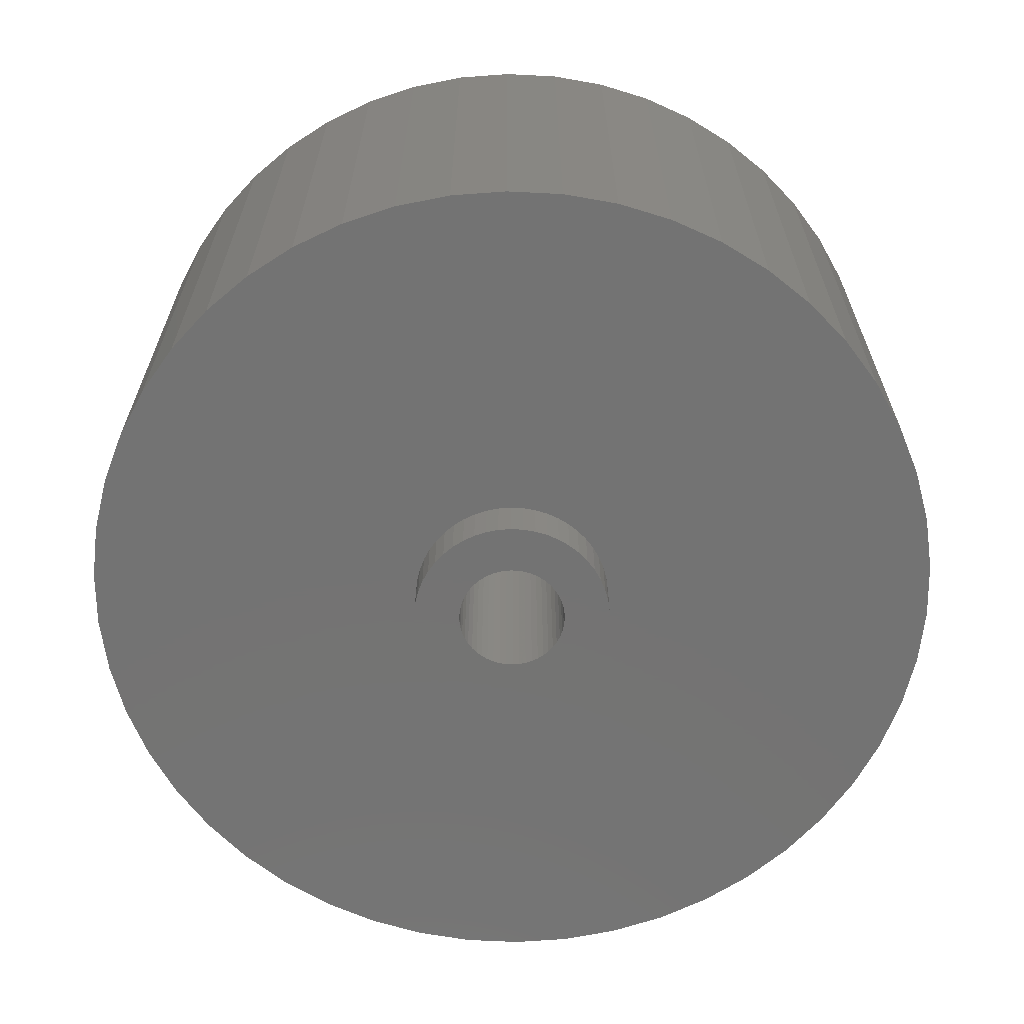
<metadata>
{"format":"stl","ext":"stl","renderer":"f3d","projection":"perspective","resolution":1024,"background":"white","views":[{"elev":-65.5,"azim":-2.9,"up":"+Z"}]}
</metadata>
<code>
# stl→obj: 412 verts, 824 faces
v 12.5 0 3
v 12.4 1.567 -10.5
v 12.4 1.567 3
v 12.5 0 -10.5
v -12.5 0 -10.5
v -12.4 1.567 3
v -12.4 1.567 -10.5
v -12.5 0 3
v 0.7849 12.48 -10.5
v -0.7849 12.48 3
v 0.7849 12.48 3
v -0.7849 12.48 -10.5
v -0.7849 -12.48 -10.5
v 0.7849 -12.48 3
v -0.7849 -12.48 3
v 0.7849 -12.48 -10.5
v 9.112 8.557 -10.5
v 7.968 9.631 3
v 9.112 8.557 3
v 7.968 9.631 -10.5
v -7.968 9.631 -10.5
v -9.112 8.557 3
v -7.968 9.631 3
v -9.112 8.557 -10.5
v -3.863 11.89 -10.5
v -5.322 11.31 3
v -3.863 11.89 3
v -5.322 11.31 -10.5
v 11.62 4.602 3
v 10.95 6.022 -10.5
v 10.95 6.022 3
v 11.62 4.602 -10.5
v 12.11 3.109 -10.5
v 12.11 3.109 3
v 10.11 7.347 -10.5
v 10.11 7.347 3
v 5.322 11.31 -10.5
v 3.863 11.89 3
v 5.322 11.31 3
v 3.863 11.89 -10.5
v 2.342 12.28 3
v 2.342 12.28 -10.5
v 6.698 10.55 -10.5
v 6.698 10.55 3
v -10.95 6.022 -10.5
v -10.11 7.347 3
v -10.11 7.347 -10.5
v -10.95 6.022 3
v -12.11 3.109 -10.5
v -11.62 4.602 3
v -11.62 4.602 -10.5
v -12.11 3.109 3
v -6.698 10.55 -10.5
v -6.698 10.55 3
v -2.342 12.28 3
v -2.342 12.28 -10.5
v 11.62 -4.602 3
v 12.11 -3.109 -10.5
v 12.11 -3.109 3
v 11.62 -4.602 -10.5
v 2.342 -12.28 3
v 2.342 -12.28 -10.5
v 5 0 3
v 4.961 0.6267 3
v 12.4 -1.567 3
v 4.843 1.243 3
v 4.961 -0.6267 3
v 4.649 1.841 3
v 4.382 2.409 3
v 4.843 -1.243 3
v 4.045 2.939 3
v 3.645 3.423 3
v 4.649 -1.841 3
v 3.187 3.853 3
v 10.95 -6.022 3
v 2.679 4.222 3
v 4.382 -2.409 3
v 10.11 -7.347 3
v 2.129 4.524 3
v 1.545 4.755 3
v 0.9369 4.911 3
v 0.314 4.99 3
v -0.314 4.99 3
v -0.9369 4.911 3
v -1.545 4.755 3
v -2.129 4.524 3
v -2.679 4.222 3
v -3.187 3.853 3
v -3.645 3.423 3
v -4.045 2.939 3
v -4.382 2.409 3
v 4.045 -2.939 3
v 9.112 -8.557 3
v 3.645 -3.423 3
v 7.968 -9.631 3
v 3.187 -3.853 3
v 6.698 -10.55 3
v 2.679 -4.222 3
v 5.322 -11.31 3
v 2.129 -4.524 3
v 3.863 -11.89 3
v 1.545 -4.755 3
v 0.9369 -4.911 3
v 0.314 -4.99 3
v -0.314 -4.99 3
v -0.9369 -4.911 3
v -2.342 -12.28 3
v -1.545 -4.755 3
v -3.863 -11.89 3
v -2.129 -4.524 3
v -5.322 -11.31 3
v -2.679 -4.222 3
v -6.698 -10.55 3
v -3.187 -3.853 3
v -7.968 -9.631 3
v -3.645 -3.423 3
v -9.112 -8.557 3
v -4.045 -2.939 3
v -10.11 -7.347 3
v -4.382 -2.409 3
v -10.95 -6.022 3
v -4.649 -1.841 3
v -11.62 -4.602 3
v -4.843 -1.243 3
v -12.11 -3.109 3
v -4.961 -0.6267 3
v -12.4 -1.567 3
v -5 0 3
v -4.649 1.841 3
v -4.843 1.243 3
v -4.961 0.6267 3
v 12.4 -1.567 -10.5
v 7.968 -9.631 -10.5
v 9.112 -8.557 -10.5
v 2.875 0 -10.5
v 2.852 -0.3603 -10.5
v 2.785 -0.715 -10.5
v 2.852 0.3603 -10.5
v 2.673 -1.058 -10.5
v 10.95 -6.022 -10.5
v 2.519 -1.385 -10.5
v 10.11 -7.347 -10.5
v 2.785 0.715 -10.5
v 2.326 -1.69 -10.5
v 2.096 -1.968 -10.5
v 2.673 1.058 -10.5
v 1.833 -2.215 -10.5
v 6.698 -10.55 -10.5
v 1.54 -2.427 -10.5
v 5.322 -11.31 -10.5
v 2.519 1.385 -10.5
v 1.224 -2.601 -10.5
v 3.863 -11.89 -10.5
v 2.326 1.69 -10.5
v 0.8884 -2.734 -10.5
v 0.5387 -2.824 -10.5
v 0.1805 -2.869 -10.5
v -0.1805 -2.869 -10.5
v -0.5387 -2.824 -10.5
v -2.342 -12.28 -10.5
v -0.8884 -2.734 -10.5
v -3.863 -11.89 -10.5
v -1.224 -2.601 -10.5
v -5.322 -11.31 -10.5
v -1.54 -2.427 -10.5
v -6.698 -10.55 -10.5
v -1.833 -2.215 -10.5
v -7.968 -9.631 -10.5
v -2.096 -1.968 -10.5
v -9.112 -8.557 -10.5
v -2.326 -1.69 -10.5
v -10.11 -7.347 -10.5
v 2.096 1.968 -10.5
v 1.833 2.215 -10.5
v 1.54 2.427 -10.5
v 1.224 2.601 -10.5
v 0.8884 2.734 -10.5
v 0.5387 2.824 -10.5
v 0.1805 2.869 -10.5
v -0.1805 2.869 -10.5
v -0.5387 2.824 -10.5
v -0.8884 2.734 -10.5
v -1.224 2.601 -10.5
v -1.54 2.427 -10.5
v -1.833 2.215 -10.5
v -2.096 1.968 -10.5
v -2.326 1.69 -10.5
v -2.519 1.385 -10.5
v -2.673 1.058 -10.5
v -2.785 0.715 -10.5
v -2.852 0.3603 -10.5
v -2.875 0 -10.5
v -2.519 -1.385 -10.5
v -10.95 -6.022 -10.5
v -2.673 -1.058 -10.5
v -11.62 -4.602 -10.5
v -2.785 -0.715 -10.5
v -12.11 -3.109 -10.5
v -2.852 -0.3603 -10.5
v -12.4 -1.567 -10.5
v 2.326 1.69 -12
v 2.519 1.385 -12
v 0.8884 2.734 -12
v 0.5387 2.824 -12
v 1.224 2.601 -12
v -0.8884 2.734 -12
v -1.224 2.601 -12
v -2.673 1.058 -12
v -2.519 1.385 -12
v 2.852 -0.3603 -12
v 2.785 -0.715 -12
v 2.096 1.968 -12
v 1.833 2.215 -12
v 1.54 2.427 -12
v -2.326 1.69 -12
v -2.096 1.968 -12
v -0.1805 2.869 -12
v -0.5387 2.824 -12
v -1.833 2.215 -12
v 2.852 0.3603 -12
v 2.875 0 -12
v 0.1805 2.869 -12
v -2.875 0 -12
v -2.852 0.3603 -12
v -2.785 0.715 -12
v -1.54 2.427 -12
v -2.326 -1.69 -12
v -2.519 -1.385 -12
v 0.1805 -2.869 -12
v 0.5387 -2.824 -12
v 2.673 1.058 -12
v 2.785 0.715 -12
v 2.673 -1.058 -12
v 2.519 -1.385 -12
v 1.833 -2.215 -12
v 2.096 -1.968 -12
v 2.326 -1.69 -12
v -0.5387 -2.824 -12
v -0.1805 -2.869 -12
v -2.852 -0.3603 -12
v -2.785 -0.715 -12
v -2.673 -1.058 -12
v -2.096 -1.968 -12
v -1.833 -2.215 -12
v 0.8884 -2.734 -12
v 1.224 -2.601 -12
v 1.54 -2.427 -12
v -1.224 -2.601 -12
v -0.8884 -2.734 -12
v 1.55 0 -12
v 1.538 -0.1943 -12
v 1.501 -0.3855 -12
v 1.538 0.1943 -12
v 1.441 -0.5706 -12
v 1.358 -0.7467 -12
v 1.501 0.3855 -12
v 1.254 -0.9111 -12
v 1.13 -1.061 -12
v 1.441 0.5706 -12
v 0.988 -1.194 -12
v 0.8305 -1.309 -12
v 0.66 -1.402 -12
v 0.479 -1.474 -12
v 0.2904 -1.523 -12
v 0.09732 -1.547 -12
v -0.09732 -1.547 -12
v -0.2904 -1.523 -12
v -0.479 -1.474 -12
v -0.66 -1.402 -12
v -0.8305 -1.309 -12
v -1.54 -2.427 -12
v -0.988 -1.194 -12
v -1.13 -1.061 -12
v -1.254 -0.9111 -12
v -1.358 -0.7467 -12
v -1.441 -0.5706 -12
v 1.358 0.7467 -12
v 1.254 0.9111 -12
v 1.13 1.061 -12
v 0.988 1.194 -12
v 0.8305 1.309 -12
v 0.66 1.402 -12
v 0.479 1.474 -12
v 0.2904 1.523 -12
v 0.09732 1.547 -12
v -0.09732 1.547 -12
v -0.2904 1.523 -12
v -0.479 1.474 -12
v -0.66 1.402 -12
v -0.8305 1.309 -12
v -0.988 1.194 -12
v -1.13 1.061 -12
v -1.254 0.9111 -12
v -1.358 0.7467 -12
v -1.441 0.5706 -12
v -1.501 0.3855 -12
v -1.538 0.1943 -12
v -1.55 0 -12
v -1.501 -0.3855 -12
v -1.538 -0.1943 -12
v 1.558 -2.698 -1.9
v -1.558 -2.698 0
v 1.558 -2.698 0
v -1.558 -2.698 -1.9
v 1.358 0.7467 -1.9
v 3.116 0 -1.9
v 1.558 2.698 -1.9
v 1.538 -0.1943 -1.9
v 1.55 0 -1.9
v 1.538 0.1943 -1.9
v 1.501 0.3855 -1.9
v 1.441 0.5706 -1.9
v 1.254 0.9111 -1.9
v 1.13 1.061 -1.9
v 0.988 1.194 -1.9
v 0.8305 1.309 -1.9
v 0.66 1.402 -1.9
v 0.479 1.474 -1.9
v 0.2904 1.523 -1.9
v 0.09732 1.547 -1.9
v -0.09732 1.547 -1.9
v -1.558 2.698 -1.9
v -0.2904 1.523 -1.9
v -0.479 1.474 -1.9
v -0.66 1.402 -1.9
v -1.501 0.3855 -1.9
v -3.116 0 -1.9
v -1.538 0.1943 -1.9
v -1.441 0.5706 -1.9
v -1.358 0.7467 -1.9
v -1.254 0.9111 -1.9
v -1.13 1.061 -1.9
v -0.988 1.194 -1.9
v -0.8305 1.309 -1.9
v 1.501 -0.3855 -1.9
v 1.441 -0.5706 -1.9
v 1.358 -0.7467 -1.9
v 1.254 -0.9111 -1.9
v 1.13 -1.061 -1.9
v 0.988 -1.194 -1.9
v 0.8305 -1.309 -1.9
v 0.66 -1.402 -1.9
v 0.479 -1.474 -1.9
v 0.2904 -1.523 -1.9
v 0.09732 -1.547 -1.9
v -0.09732 -1.547 -1.9
v -0.2904 -1.523 -1.9
v -0.479 -1.474 -1.9
v -0.66 -1.402 -1.9
v -0.8305 -1.309 -1.9
v -0.988 -1.194 -1.9
v -1.13 -1.061 -1.9
v -1.254 -0.9111 -1.9
v -1.358 -0.7467 -1.9
v -1.441 -0.5706 -1.9
v -1.501 -0.3855 -1.9
v -1.538 -0.1943 -1.9
v -1.55 0 -1.9
v 3.116 0 0
v 1.558 2.698 0
v 5 0 0
v 4.961 0.6267 0
v 4.843 1.243 0
v 4.961 -0.6267 0
v 4.649 1.841 0
v 4.843 -1.243 0
v 4.382 2.409 0
v 4.649 -1.841 0
v 4.045 2.939 0
v 4.382 -2.409 0
v 3.645 3.423 0
v 3.187 3.853 0
v 4.045 -2.939 0
v 3.645 -3.423 0
v 2.679 4.222 0
v 2.129 4.524 0
v 1.545 4.755 0
v 0.9369 4.911 0
v 0.314 4.99 0
v -0.314 4.99 0
v -1.558 2.698 0
v -0.9369 4.911 0
v -1.545 4.755 0
v -2.129 4.524 0
v -2.679 4.222 0
v -3.187 3.853 0
v -3.645 3.423 0
v 3.187 -3.853 0
v 2.679 -4.222 0
v 2.129 -4.524 0
v 1.545 -4.755 0
v 0.9369 -4.911 0
v 0.314 -4.99 0
v -0.314 -4.99 0
v -0.9369 -4.911 0
v -1.545 -4.755 0
v -2.129 -4.524 0
v -2.679 -4.222 0
v -4.382 -2.409 0
v -3.116 0 0
v -3.187 -3.853 0
v -4.045 2.939 0
v -4.382 2.409 0
v -3.645 -3.423 0
v -4.045 -2.939 0
v -4.649 1.841 0
v -4.843 1.243 0
v -4.649 -1.841 0
v -4.961 0.6267 0
v -4.843 -1.243 0
v -5 0 0
v -4.961 -0.6267 0
f 1 2 3
f 2 1 4
f 5 6 7
f 6 5 8
f 9 10 11
f 10 9 12
f 13 14 15
f 14 13 16
f 17 18 19
f 18 17 20
f 21 22 23
f 22 21 24
f 25 26 27
f 26 25 28
f 29 30 31
f 30 29 32
f 3 33 34
f 33 3 2
f 31 35 36
f 35 31 30
f 37 38 39
f 38 37 40
f 40 41 38
f 41 40 42
f 43 39 44
f 39 43 37
f 45 46 47
f 46 45 48
f 47 22 24
f 22 47 46
f 49 50 51
f 50 49 52
f 53 23 54
f 23 53 21
f 12 55 10
f 55 12 56
f 57 58 59
f 58 57 60
f 16 61 14
f 61 16 62
f 34 32 29
f 32 34 33
f 36 17 19
f 17 36 35
f 42 11 41
f 11 42 9
f 20 44 18
f 44 20 43
f 51 48 45
f 48 51 50
f 7 52 49
f 52 7 6
f 63 1 3
f 64 3 34
f 1 63 65
f 66 34 29
f 67 65 63
f 68 29 31
f 65 67 59
f 69 31 36
f 70 59 67
f 71 36 19
f 59 70 57
f 72 19 18
f 73 57 70
f 74 18 44
f 57 73 75
f 76 44 39
f 77 75 73
f 75 77 78
f 3 64 63
f 34 66 64
f 29 68 66
f 31 69 68
f 36 71 69
f 79 39 38
f 19 72 71
f 18 74 72
f 44 76 74
f 80 38 41
f 39 79 76
f 38 80 79
f 41 81 80
f 11 81 41
f 11 82 81
f 11 83 82
f 10 83 11
f 10 84 83
f 55 84 10
f 84 55 85
f 27 85 55
f 85 27 86
f 26 86 27
f 86 26 87
f 54 87 26
f 87 54 88
f 23 88 54
f 88 23 89
f 22 89 23
f 89 22 90
f 90 46 91
f 46 90 22
f 92 78 77
f 78 92 93
f 94 93 92
f 93 94 95
f 96 95 94
f 95 96 97
f 98 97 96
f 97 98 99
f 100 99 98
f 99 100 101
f 102 101 100
f 101 102 61
f 103 61 102
f 103 14 61
f 104 14 103
f 105 14 104
f 105 15 14
f 106 15 105
f 107 106 108
f 109 108 110
f 106 107 15
f 111 110 112
f 113 112 114
f 115 114 116
f 108 109 107
f 117 116 118
f 119 118 120
f 121 120 122
f 123 122 124
f 125 124 126
f 110 111 109
f 127 126 128
f 48 91 46
f 91 48 129
f 112 113 111
f 50 129 48
f 114 115 113
f 129 50 130
f 116 117 115
f 52 130 50
f 118 119 117
f 130 52 131
f 120 121 119
f 6 131 52
f 122 123 121
f 131 6 128
f 124 125 123
f 8 128 6
f 126 127 125
f 128 8 127
f 56 27 55
f 27 56 25
f 65 4 1
f 4 65 132
f 133 93 95
f 93 133 134
f 59 132 65
f 132 59 58
f 135 4 132
f 136 132 58
f 4 135 2
f 137 58 60
f 138 2 135
f 139 60 140
f 2 138 33
f 141 140 142
f 143 33 138
f 144 142 134
f 33 143 32
f 145 134 133
f 146 32 143
f 147 133 148
f 32 146 30
f 149 148 150
f 151 30 146
f 152 150 153
f 30 151 35
f 154 35 151
f 132 136 135
f 58 137 136
f 60 139 137
f 140 141 139
f 155 153 62
f 142 144 141
f 134 145 144
f 133 147 145
f 148 149 147
f 150 152 149
f 153 155 152
f 156 62 16
f 62 156 155
f 16 157 156
f 16 158 157
f 13 158 16
f 158 13 159
f 160 159 13
f 159 160 161
f 162 161 160
f 161 162 163
f 164 163 162
f 163 164 165
f 166 165 164
f 165 166 167
f 168 167 166
f 167 168 169
f 170 169 168
f 169 170 171
f 172 171 170
f 35 154 17
f 173 17 154
f 17 173 20
f 174 20 173
f 20 174 43
f 175 43 174
f 43 175 37
f 176 37 175
f 37 176 40
f 177 40 176
f 40 177 42
f 178 42 177
f 42 178 9
f 179 9 178
f 180 9 179
f 12 180 181
f 180 12 9
f 56 181 182
f 25 182 183
f 28 183 184
f 53 184 185
f 21 185 186
f 24 186 187
f 181 56 12
f 47 187 188
f 45 188 189
f 51 189 190
f 49 190 191
f 7 191 192
f 171 172 193
f 182 25 56
f 194 193 172
f 183 28 25
f 193 194 195
f 184 53 28
f 196 195 194
f 185 21 53
f 195 196 197
f 186 24 21
f 198 197 196
f 187 47 24
f 197 198 199
f 188 45 47
f 200 199 198
f 189 51 45
f 199 200 192
f 190 49 51
f 5 192 200
f 191 7 49
f 192 5 7
f 153 99 101
f 99 153 150
f 28 54 26
f 54 28 53
f 93 142 78
f 142 93 134
f 150 97 99
f 97 150 148
f 75 60 57
f 60 75 140
f 164 109 111
f 109 164 162
f 170 119 172
f 119 170 117
f 196 125 198
f 125 196 123
f 62 101 61
f 101 62 153
f 78 140 75
f 140 78 142
f 148 95 97
f 95 148 133
f 160 15 107
f 15 160 13
f 168 113 115
f 113 168 166
f 162 107 109
f 107 162 160
f 170 115 117
f 115 170 168
f 172 121 194
f 121 172 119
f 194 123 196
f 123 194 121
f 198 127 200
f 127 198 125
f 200 8 5
f 8 200 127
f 166 111 113
f 111 166 164
f 151 201 154
f 201 151 202
f 203 178 177
f 178 203 204
f 205 177 176
f 177 205 203
f 206 183 182
f 183 206 207
f 208 188 209
f 188 208 189
f 137 210 136
f 210 137 211
f 212 174 173
f 174 212 213
f 214 176 175
f 176 214 205
f 215 186 216
f 186 215 187
f 217 181 180
f 181 217 218
f 219 186 185
f 186 219 216
f 135 220 138
f 220 135 221
f 154 212 173
f 212 154 201
f 222 180 179
f 180 222 217
f 213 175 174
f 175 213 214
f 223 191 224
f 191 223 192
f 225 189 208
f 189 225 190
f 209 187 215
f 187 209 188
f 218 182 181
f 182 218 206
f 226 185 184
f 185 226 219
f 207 184 183
f 184 207 226
f 136 221 135
f 221 136 210
f 227 193 228
f 193 227 171
f 229 156 157
f 156 229 230
f 146 202 151
f 202 146 231
f 143 231 146
f 231 143 232
f 138 232 143
f 232 138 220
f 204 179 178
f 179 204 222
f 224 190 225
f 190 224 191
f 141 233 139
f 233 141 234
f 139 211 137
f 211 139 233
f 235 145 147
f 145 235 236
f 145 237 144
f 237 145 236
f 144 234 141
f 234 144 237
f 238 158 159
f 158 238 239
f 240 192 223
f 192 240 199
f 241 199 240
f 199 241 197
f 228 195 242
f 195 228 193
f 243 167 169
f 167 243 244
f 245 152 155
f 152 245 246
f 230 155 156
f 155 230 245
f 247 147 149
f 147 247 235
f 246 149 152
f 149 246 247
f 248 161 163
f 161 248 249
f 239 157 158
f 157 239 229
f 249 159 161
f 159 249 238
f 250 221 210
f 251 210 211
f 221 250 220
f 252 211 233
f 253 220 250
f 254 233 234
f 220 253 232
f 255 234 237
f 256 232 253
f 257 237 236
f 232 256 231
f 258 236 235
f 259 231 256
f 231 259 202
f 260 235 247
f 210 251 250
f 211 252 251
f 233 254 252
f 234 255 254
f 237 257 255
f 261 247 246
f 236 258 257
f 235 260 258
f 262 246 245
f 247 261 260
f 246 262 261
f 263 245 230
f 245 263 262
f 230 264 263
f 229 264 230
f 229 265 264
f 229 266 265
f 239 266 229
f 239 267 266
f 238 267 239
f 267 238 268
f 249 268 238
f 268 249 269
f 248 269 249
f 269 248 270
f 271 270 248
f 270 271 272
f 244 272 271
f 272 244 273
f 243 273 244
f 273 243 274
f 227 274 243
f 274 227 275
f 228 275 227
f 275 228 276
f 277 202 259
f 202 277 201
f 278 201 277
f 201 278 212
f 279 212 278
f 212 279 213
f 280 213 279
f 213 280 214
f 281 214 280
f 214 281 205
f 282 205 281
f 205 282 203
f 283 203 282
f 203 283 204
f 284 204 283
f 284 222 204
f 285 222 284
f 286 222 285
f 286 217 222
f 287 217 286
f 218 287 288
f 287 218 217
f 206 288 289
f 207 289 290
f 288 206 218
f 226 290 291
f 219 291 292
f 289 207 206
f 216 292 293
f 215 293 294
f 209 294 295
f 208 295 296
f 225 296 297
f 290 226 207
f 224 297 298
f 242 276 228
f 291 219 226
f 276 242 299
f 292 216 219
f 241 299 242
f 293 215 216
f 299 241 300
f 294 209 215
f 240 300 241
f 295 208 209
f 300 240 298
f 296 225 208
f 223 298 240
f 297 224 225
f 298 223 224
f 244 165 167
f 165 244 271
f 242 197 241
f 197 242 195
f 243 171 227
f 171 243 169
f 271 163 165
f 163 271 248
f 301 302 303
f 302 301 304
f 305 306 307
f 308 306 309
f 306 310 309
f 306 311 310
f 306 312 311
f 306 305 312
f 307 313 305
f 307 314 313
f 307 315 314
f 307 316 315
f 307 317 316
f 307 318 317
f 307 319 318
f 307 320 319
f 307 321 320
f 322 321 307
f 321 322 323
f 323 322 324
f 324 322 325
f 326 327 328
f 329 327 326
f 330 327 329
f 327 330 322
f 331 322 330
f 332 322 331
f 333 322 332
f 334 322 333
f 325 322 334
f 335 306 308
f 336 306 335
f 337 306 336
f 306 337 301
f 338 301 337
f 339 301 338
f 340 301 339
f 341 301 340
f 342 301 341
f 343 301 342
f 344 301 343
f 345 301 344
f 346 301 345
f 304 346 347
f 304 347 348
f 304 348 349
f 304 349 350
f 346 304 301
f 351 304 350
f 352 304 351
f 353 304 352
f 354 304 353
f 327 354 355
f 327 355 356
f 327 356 357
f 327 357 358
f 328 327 358
f 354 327 304
f 301 359 306
f 359 301 303
f 306 360 307
f 360 306 359
f 359 361 362
f 359 362 363
f 361 359 364
f 359 363 365
f 364 359 366
f 359 365 367
f 366 359 368
f 360 367 369
f 368 359 370
f 360 369 371
f 303 370 359
f 360 371 372
f 370 303 373
f 373 303 374
f 360 372 375
f 360 375 376
f 367 360 359
f 377 360 376
f 378 360 377
f 379 360 378
f 380 360 379
f 381 380 382
f 381 382 383
f 380 381 360
f 384 381 383
f 385 381 384
f 386 381 385
f 387 381 386
f 374 303 388
f 388 303 389
f 389 303 390
f 303 391 390
f 303 392 391
f 303 393 392
f 303 394 393
f 302 394 303
f 394 302 395
f 395 302 396
f 302 397 396
f 302 398 397
f 399 302 400
f 302 401 398
f 402 381 387
f 403 381 402
f 302 404 401
f 381 403 400
f 302 405 404
f 406 400 403
f 302 399 405
f 407 400 406
f 400 408 399
f 409 400 407
f 400 410 408
f 411 400 409
f 400 412 410
f 400 411 412
f 322 360 381
f 360 322 307
f 302 327 400
f 327 302 304
f 400 322 381
f 322 400 327
f 130 406 129
f 406 130 407
f 367 71 369
f 71 367 69
f 378 80 81
f 80 378 377
f 377 79 80
f 79 377 376
f 384 85 86
f 85 384 383
f 129 403 91
f 403 129 406
f 364 63 361
f 63 364 67
f 390 102 100
f 102 390 391
f 372 72 74
f 72 372 371
f 90 387 89
f 387 90 402
f 387 88 89
f 88 387 386
f 361 64 362
f 64 361 63
f 370 73 368
f 73 370 77
f 394 106 105
f 106 394 395
f 391 103 102
f 103 391 392
f 369 72 371
f 72 369 71
f 380 82 83
f 82 380 379
f 375 74 76
f 74 375 372
f 376 76 79
f 76 376 375
f 128 409 131
f 409 128 411
f 131 407 130
f 407 131 409
f 91 402 90
f 402 91 403
f 382 83 84
f 83 382 380
f 383 84 85
f 84 383 382
f 385 86 87
f 86 385 384
f 386 87 88
f 87 386 385
f 366 67 364
f 67 366 70
f 374 92 373
f 92 374 94
f 373 77 370
f 77 373 92
f 395 108 106
f 108 395 396
f 392 104 103
f 104 392 393
f 365 69 367
f 69 365 68
f 363 68 365
f 68 363 66
f 362 66 363
f 66 362 64
f 379 81 82
f 81 379 378
f 397 112 110
f 112 397 398
f 126 411 128
f 411 126 412
f 122 410 124
f 410 122 408
f 116 405 118
f 405 116 404
f 374 96 94
f 96 374 388
f 389 100 98
f 100 389 390
f 368 70 366
f 70 368 73
f 401 116 114
f 116 401 404
f 393 105 104
f 105 393 394
f 398 114 112
f 114 398 401
f 124 412 126
f 412 124 410
f 118 399 120
f 399 118 405
f 120 408 122
f 408 120 399
f 388 98 96
f 98 388 389
f 396 110 108
f 110 396 397
f 250 310 253
f 310 250 309
f 358 297 328
f 297 358 298
f 286 320 321
f 320 286 285
f 280 314 315
f 314 280 279
f 292 333 332
f 333 292 291
f 289 324 325
f 324 289 288
f 257 337 255
f 337 257 338
f 259 305 277
f 305 259 312
f 277 313 278
f 313 277 305
f 283 317 318
f 317 283 282
f 284 318 319
f 318 284 283
f 281 315 316
f 315 281 280
f 330 293 331
f 293 330 294
f 331 292 332
f 292 331 293
f 326 295 329
f 295 326 296
f 290 325 334
f 325 290 289
f 287 321 323
f 321 287 286
f 251 309 250
f 309 251 308
f 266 347 346
f 347 266 267
f 256 312 259
f 312 256 311
f 253 311 256
f 311 253 310
f 278 314 279
f 314 278 313
f 285 319 320
f 319 285 284
f 329 294 330
f 294 329 295
f 328 296 326
f 296 328 297
f 291 334 333
f 334 291 290
f 288 323 324
f 323 288 287
f 254 335 252
f 335 254 336
f 255 336 254
f 336 255 337
f 252 308 251
f 308 252 335
f 355 299 356
f 299 355 276
f 261 342 341
f 342 261 262
f 282 316 317
f 316 282 281
f 268 349 348
f 349 268 269
f 352 274 353
f 274 352 273
f 357 298 358
f 298 357 300
f 264 345 344
f 345 264 265
f 258 338 257
f 338 258 339
f 260 341 340
f 341 260 261
f 262 343 342
f 343 262 263
f 265 346 345
f 346 265 266
f 267 348 347
f 348 267 268
f 269 350 349
f 350 269 270
f 353 275 354
f 275 353 274
f 354 276 355
f 276 354 275
f 356 300 357
f 300 356 299
f 258 340 339
f 340 258 260
f 263 344 343
f 344 263 264
f 272 352 351
f 352 272 273
f 270 351 350
f 351 270 272

</code>
